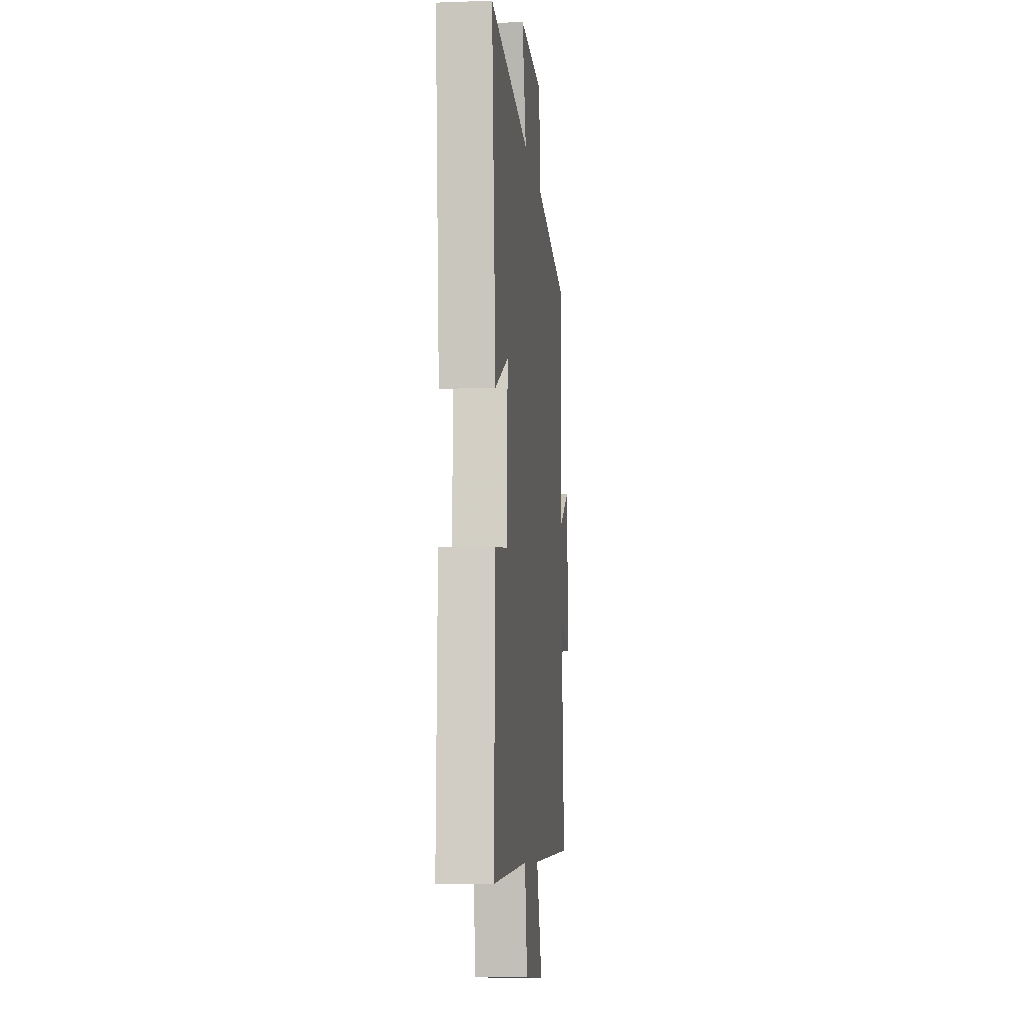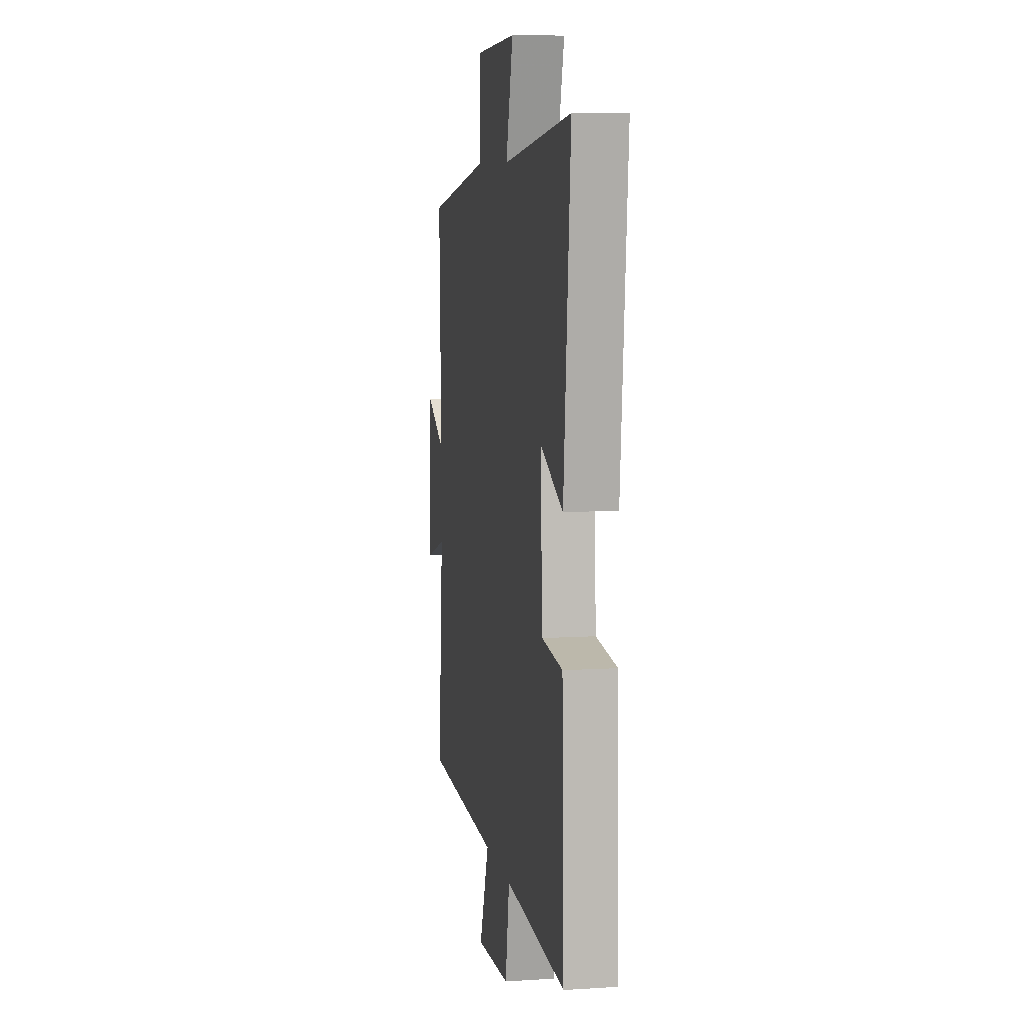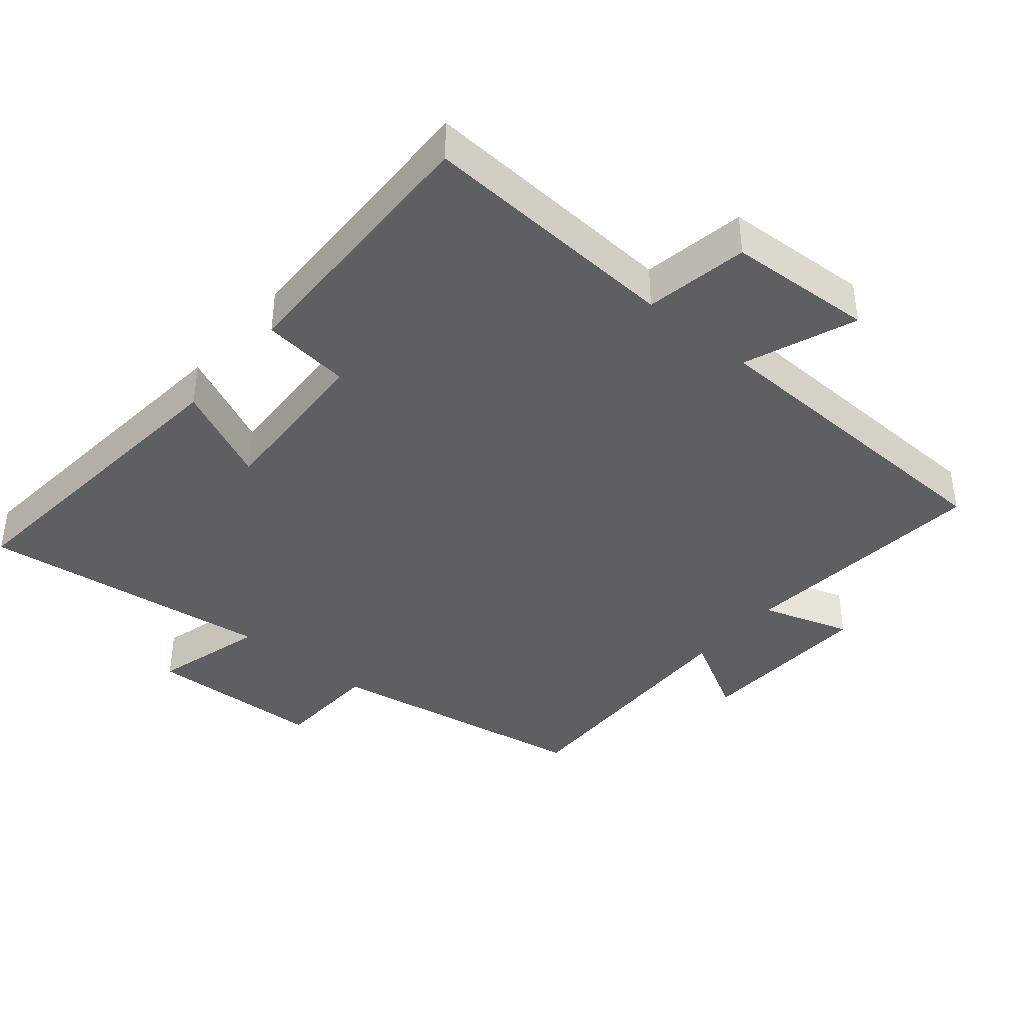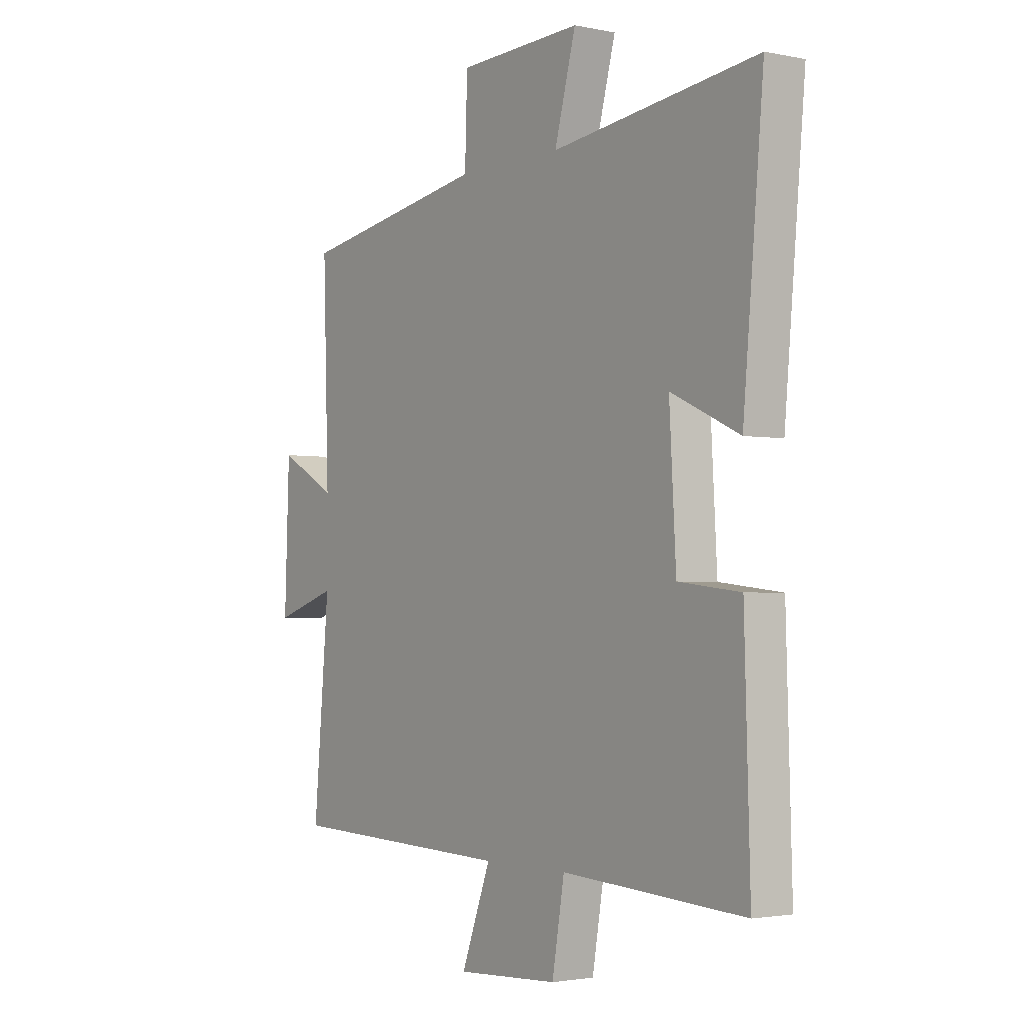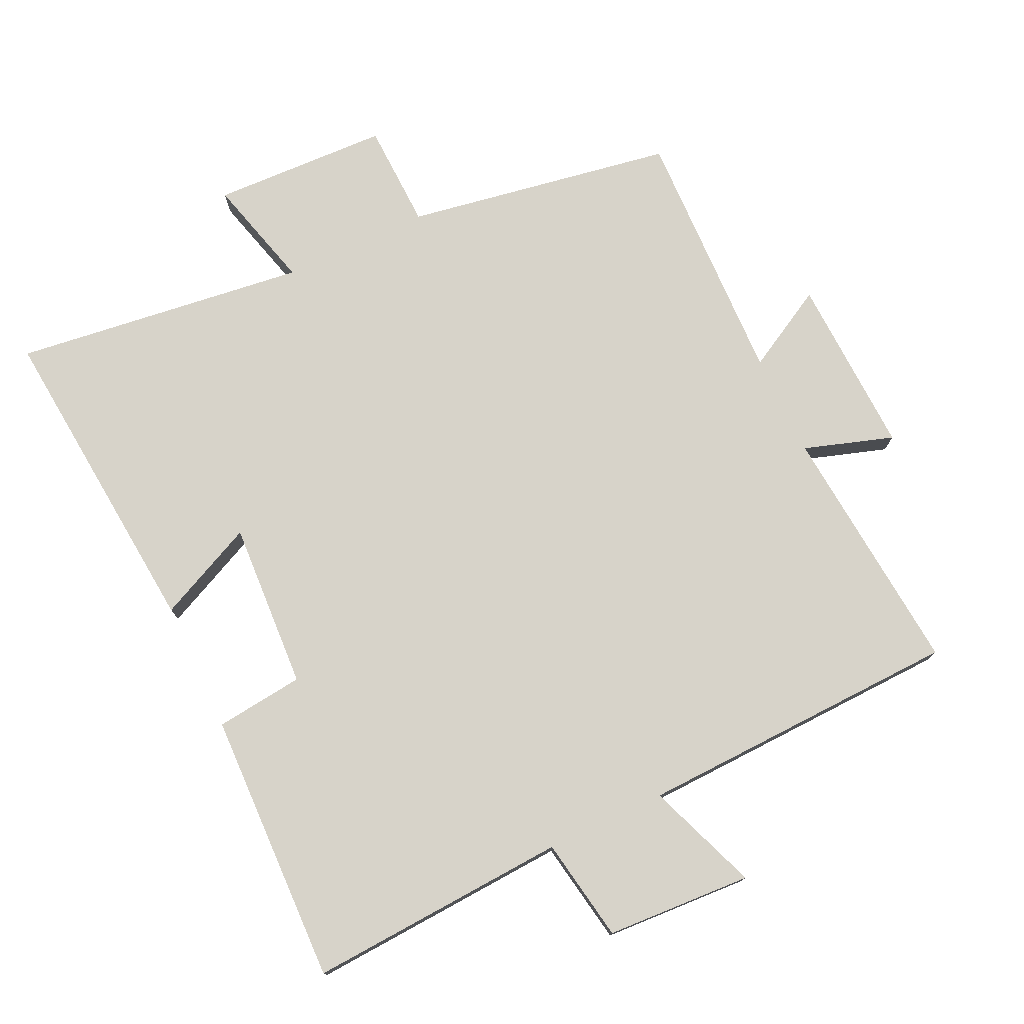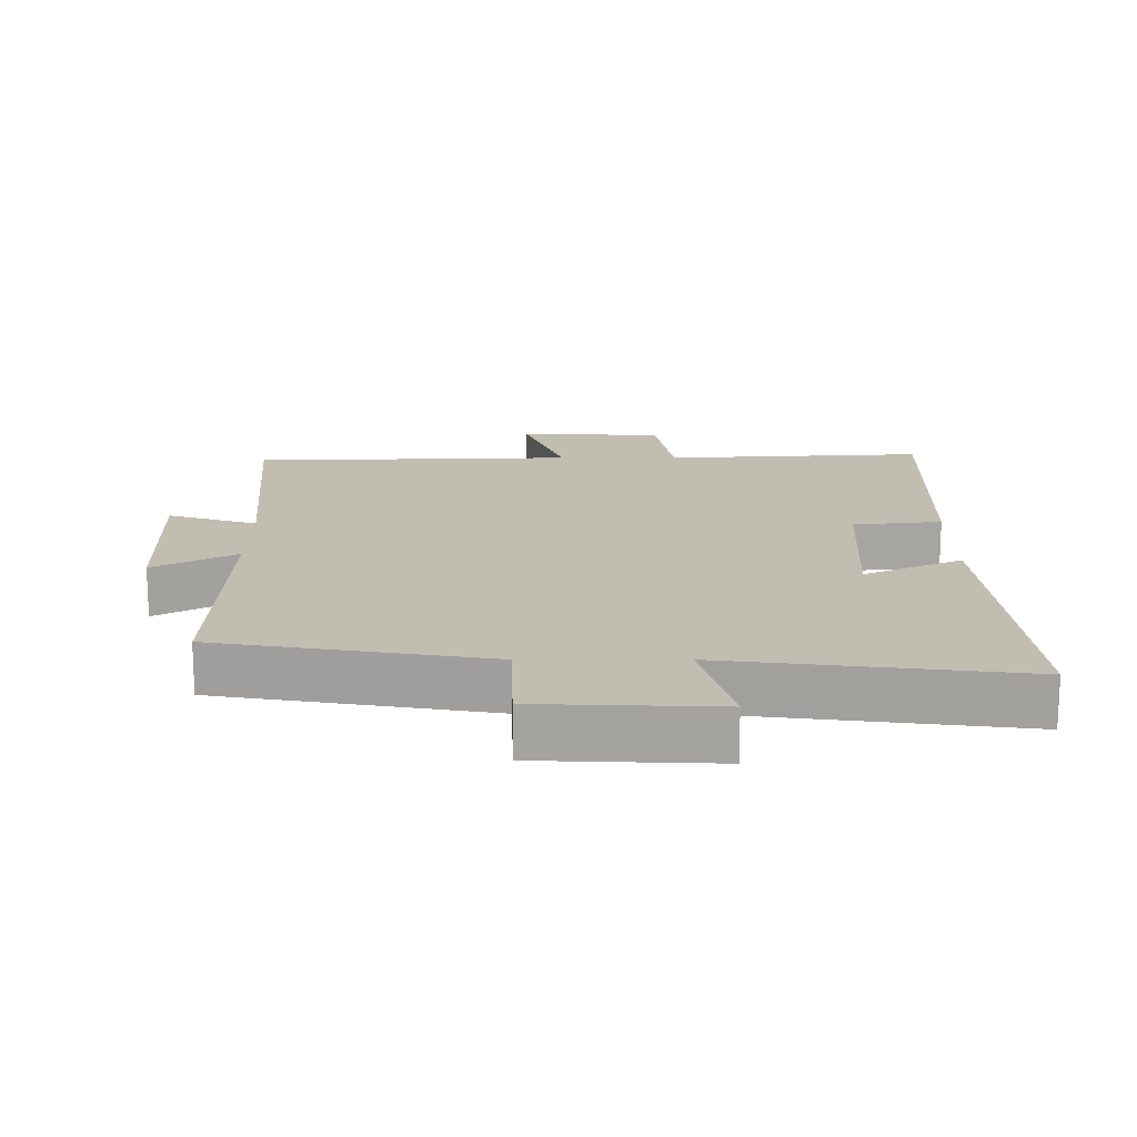
<metadata>
{"format":"obj","ext":"obj","renderer":"f3d","projection":"perspective","resolution":1024,"background":"white","views":[{"elev":-8.1,"azim":95.8,"up":"+Z"},{"elev":8.0,"azim":79.8,"up":"+Z"},{"elev":-39.7,"azim":139.8,"up":"+Y"},{"elev":-2.4,"azim":54.3,"up":"+Z"},{"elev":76.3,"azim":154.7,"up":"+Y"},{"elev":16.8,"azim":0.0,"up":"+Y"}]}
</metadata>
<code>
v -0.533 0.07 -0.484
v -0.5 0.07 -0.11
v -0.632 0.07 -0.153
v -0.622 0.07 0.113
v -0.5 0.07 0.046
v -0.512 0.07 0.432
v -0.114 0.07 0.5
v -0.109 0.07 0.657
v 0.153 0.07 0.667
v 0.108 0.07 0.5
v 0.543 0.07 0.555
v 0.5 0.07 0.077
v 0.355 0.07 0.144
v 0.369 0.07 -0.104
v 0.5 0.07 -0.119
v 0.512 0.07 -0.523
v 0.126 0.07 -0.5
v 0.1 0.07 -0.653
v -0.116 0.07 -0.665
v -0.054 0.07 -0.5
v -0.533 0 -0.484
v -0.5 0 -0.11
v -0.632 0 -0.153
v -0.622 0 0.113
v -0.5 0 0.046
v -0.512 0 0.432
v -0.114 0 0.5
v -0.109 0 0.657
v 0.153 0 0.667
v 0.108 0 0.5
v 0.543 0 0.555
v 0.5 0 0.077
v 0.355 0 0.144
v 0.369 0 -0.104
v 0.5 0 -0.119
v 0.512 0 -0.523
v 0.126 0 -0.5
v 0.1 0 -0.653
v -0.116 0 -0.665
v -0.054 0 -0.5
f 17 18 19 20
f 17 20 1 2
f 14 15 16 17
f 13 14 17 2
f 10 11 12 13
f 10 13 2
f 7 8 9 10
f 5 6 7 10
f 5 10 2 3
f 3 4 5
f 40 39 38 37
f 22 21 40 37
f 37 36 35 34
f 22 37 34 33
f 33 32 31 30
f 22 33 30
f 30 29 28 27
f 30 27 26 25
f 23 22 30 25
f 25 24 23
f 1 21 22 2
f 2 22 23 3
f 3 23 24 4
f 4 24 25 5
f 5 25 26 6
f 6 26 27 7
f 7 27 28 8
f 8 28 29 9
f 9 29 30 10
f 10 30 31 11
f 11 31 32 12
f 12 32 33 13
f 13 33 34 14
f 14 34 35 15
f 15 35 36 16
f 16 36 37 17
f 17 37 38 18
f 18 38 39 19
f 19 39 40 20
f 20 40 21 1

</code>
